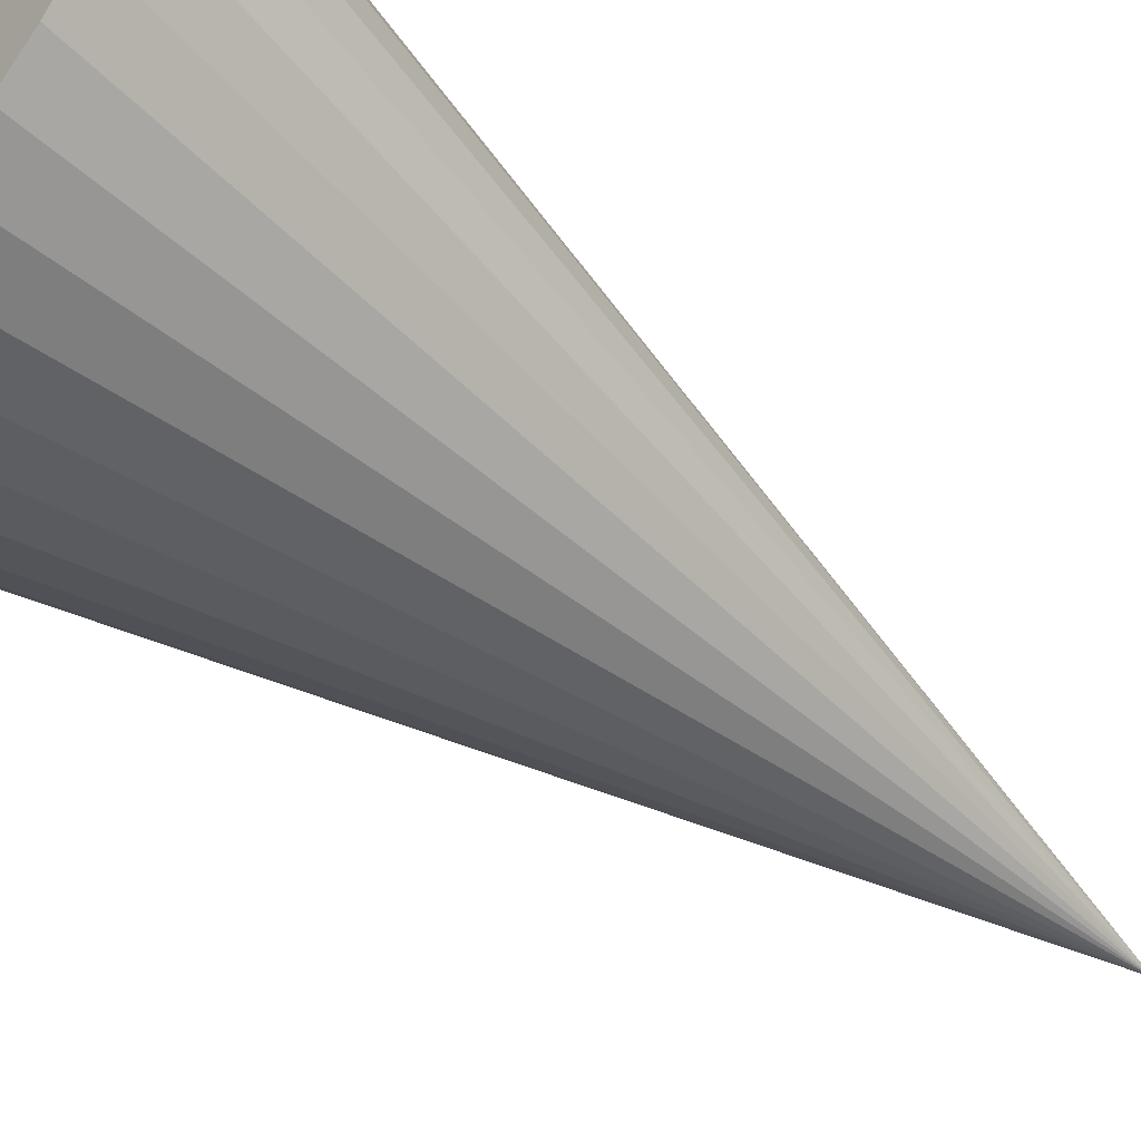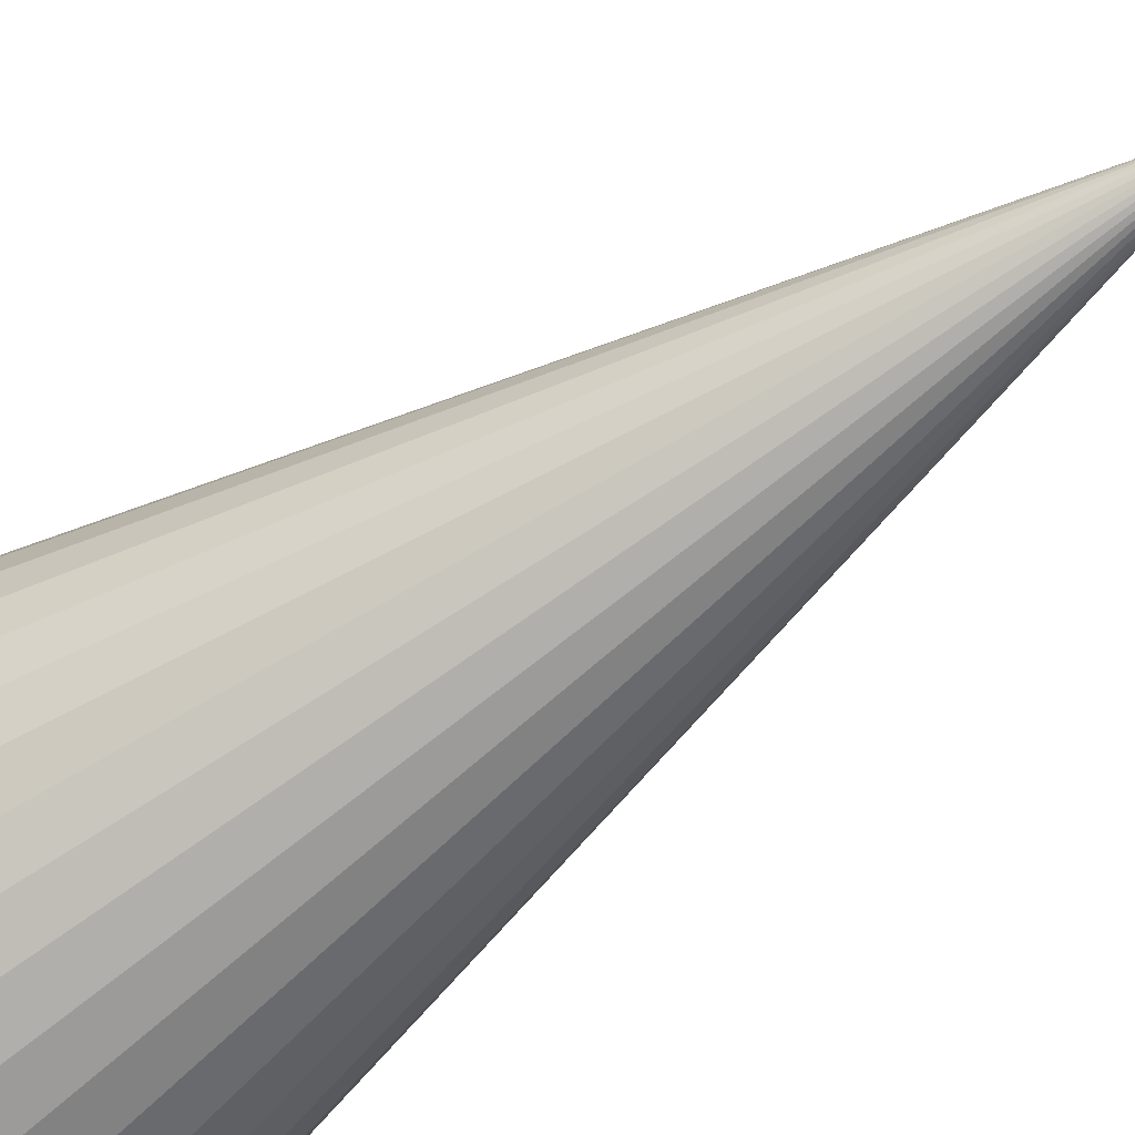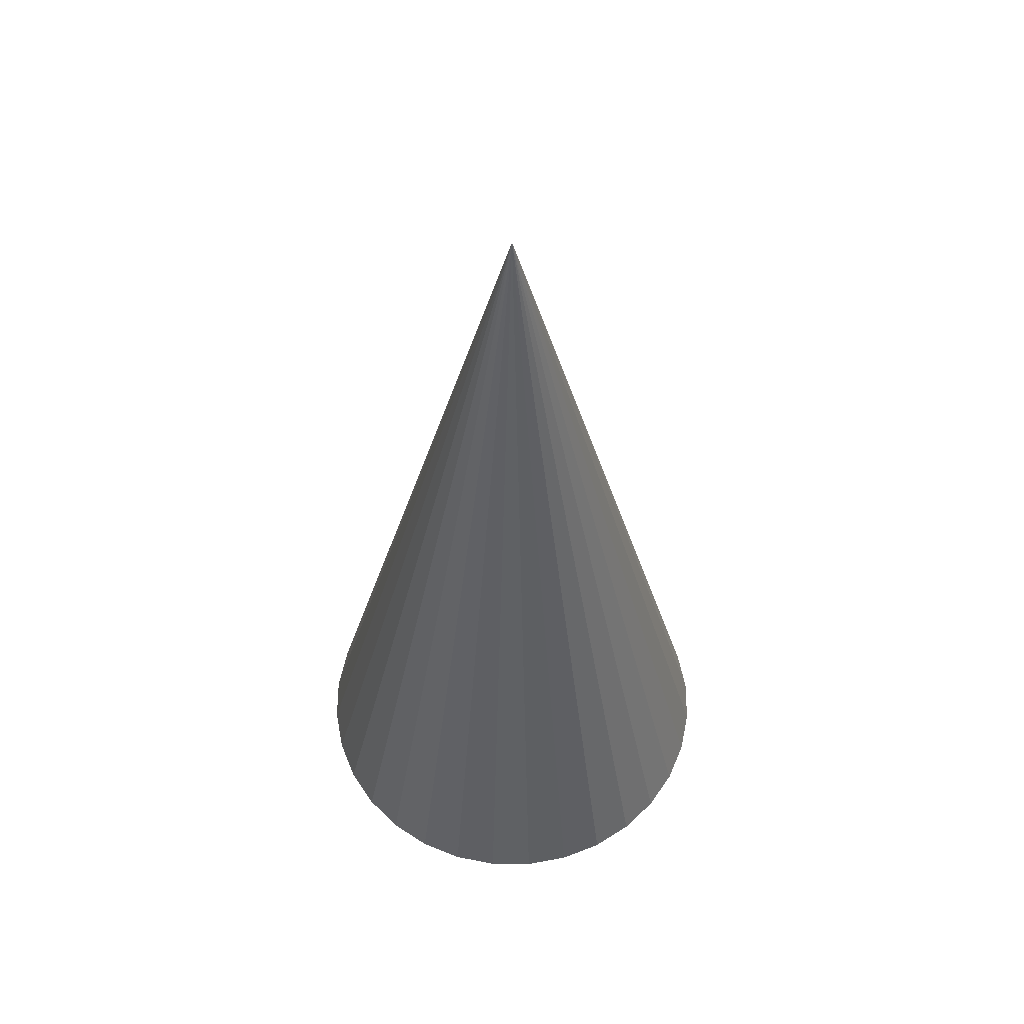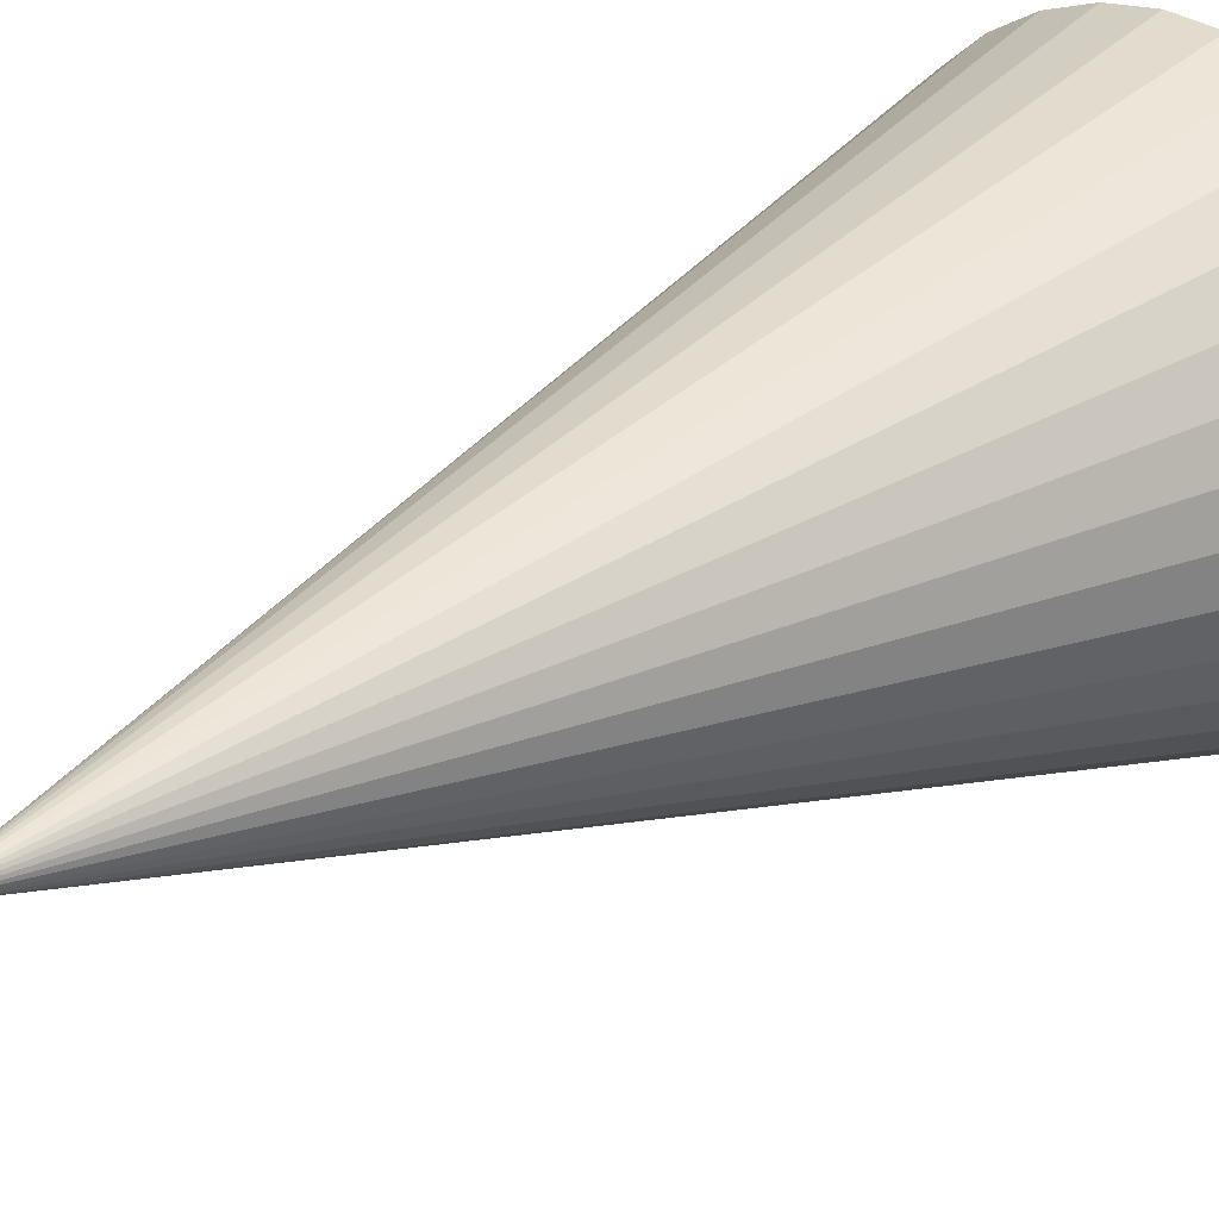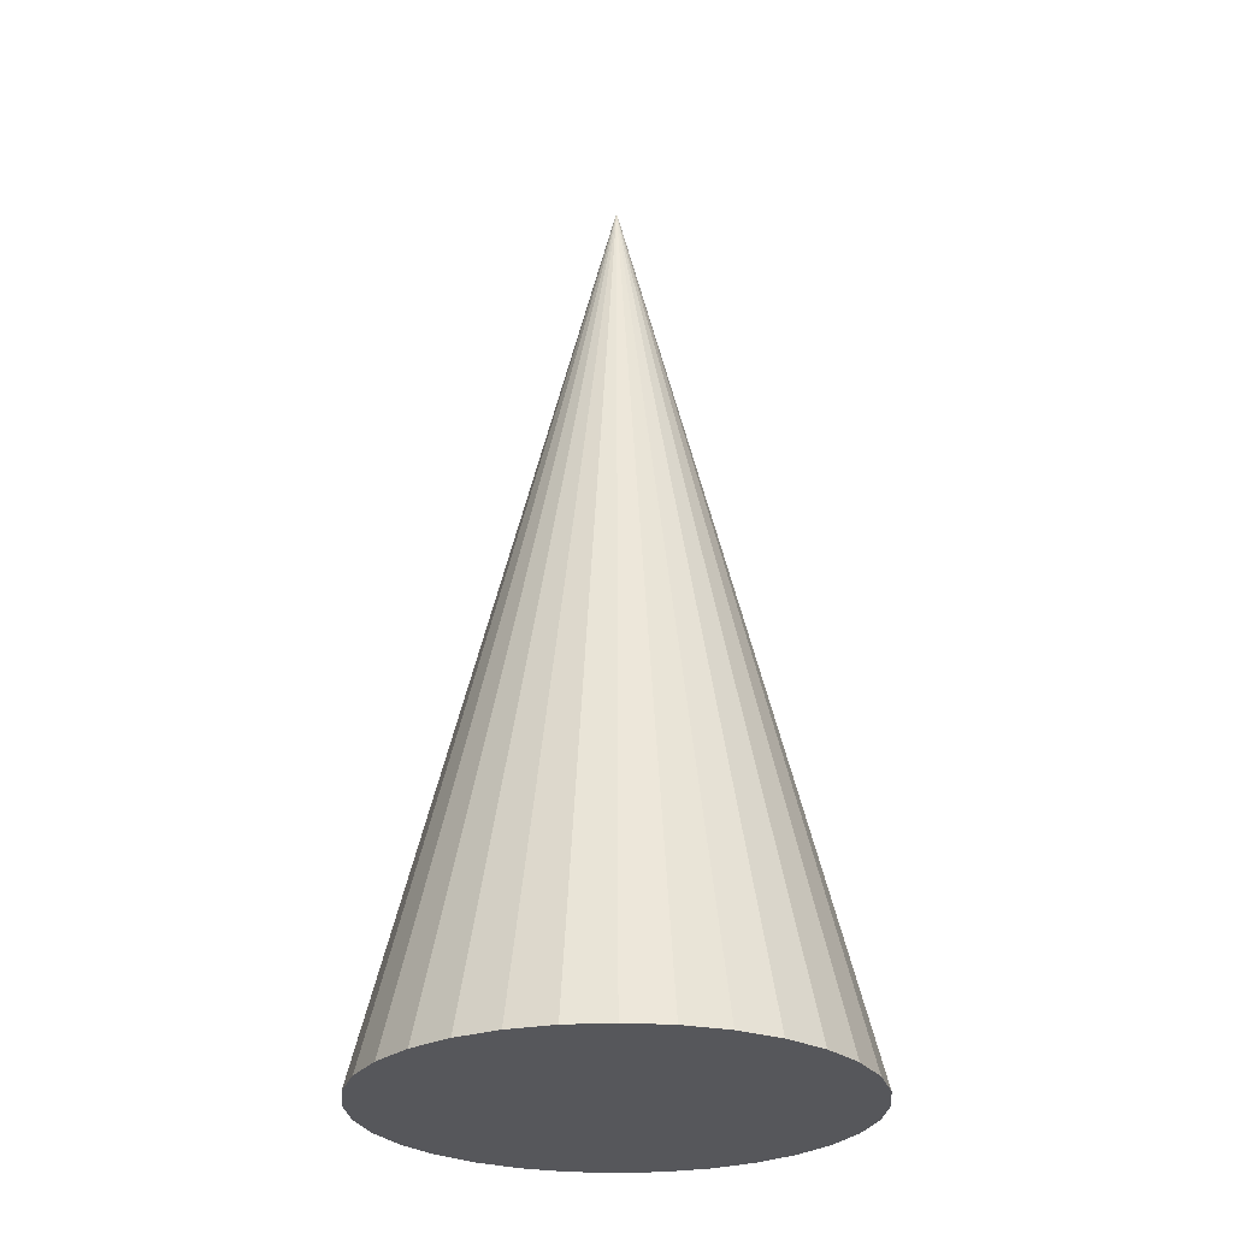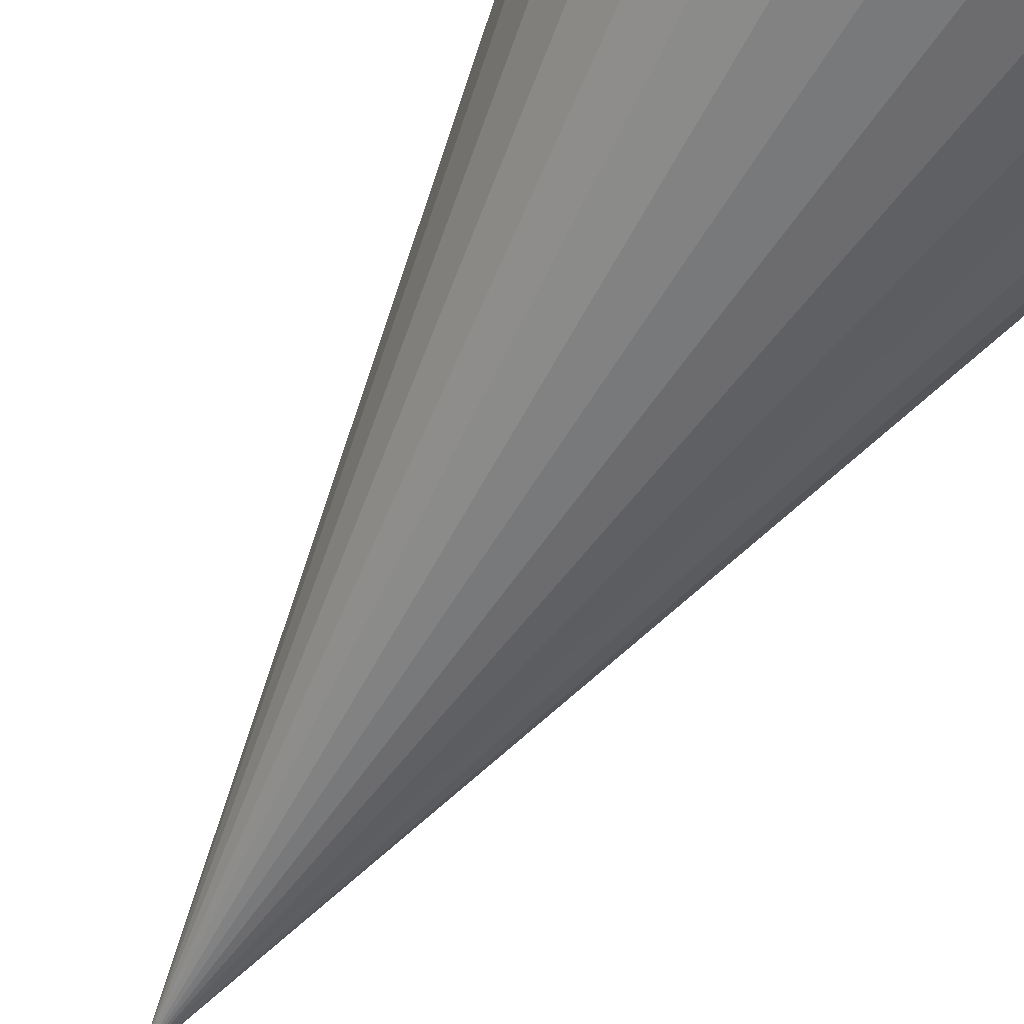
<metadata>
{"format":"obj","ext":"obj","renderer":"f3d","projection":"perspective","resolution":1024,"background":"white","views":[{"elev":-55.2,"azim":49.6,"up":"+Z"},{"elev":-56.2,"azim":128.1,"up":"+Z"},{"elev":57.5,"azim":51.0,"up":"+Y"},{"elev":23.6,"azim":-136.4,"up":"+Z"},{"elev":-27.1,"azim":168.4,"up":"+Y"},{"elev":-68.9,"azim":-32.4,"up":"+Z"}]}
</metadata>
<code>
o Cone
v 0.5999 -1.086 -1.214
v 0.795 -1.086 -1.195
v 0.9826 -1.086 -1.138
v 1.155 -1.086 -1.046
v 1.307 -1.086 -0.9215
v 1.431 -1.086 -0.77
v 1.524 -1.086 -0.5971
v 1.581 -1.086 -0.4095
v 1.6 -1.086 -0.2144
v 0.5999 2.914 -0.2144
v 1.581 -1.086 -0.0193
v 1.524 -1.086 0.1683
v 1.431 -1.086 0.3412
v 1.307 -1.086 0.4927
v 1.155 -1.086 0.6171
v 0.9826 -1.086 0.7095
v 0.795 -1.086 0.7664
v 0.5999 -1.086 0.7856
v 0.4048 -1.086 0.7664
v 0.2172 -1.086 0.7095
v 0.04431 -1.086 0.6171
v -0.1072 -1.086 0.4927
v -0.2316 -1.086 0.3412
v -0.324 -1.086 0.1683
v -0.3809 -1.086 -0.0193
v -0.4001 -1.086 -0.2144
v -0.3809 -1.086 -0.4095
v -0.324 -1.086 -0.5971
v -0.2316 -1.086 -0.77
v -0.1072 -1.086 -0.9215
v 0.04431 -1.086 -1.046
v 0.2172 -1.086 -1.138
v 0.4048 -1.086 -1.195
f 32 10 33
f 1 10 2
f 31 10 32
f 30 10 31
f 29 10 30
f 28 10 29
f 27 10 28
f 26 10 27
f 25 10 26
f 24 10 25
f 23 10 24
f 22 10 23
f 21 10 22
f 20 10 21
f 19 10 20
f 18 10 19
f 17 10 18
f 16 10 17
f 15 10 16
f 14 10 15
f 13 10 14
f 12 10 13
f 11 10 12
f 9 10 11
f 8 10 9
f 7 10 8
f 6 10 7
f 5 10 6
f 4 10 5
f 3 10 4
f 33 10 1
f 2 10 3
f 1 2 3 4 5 6 7 8 9 11 12 13 14 15 16 17 18 19 20 21 22 23 24 25 26 27 28 29 30 31 32 33

</code>
